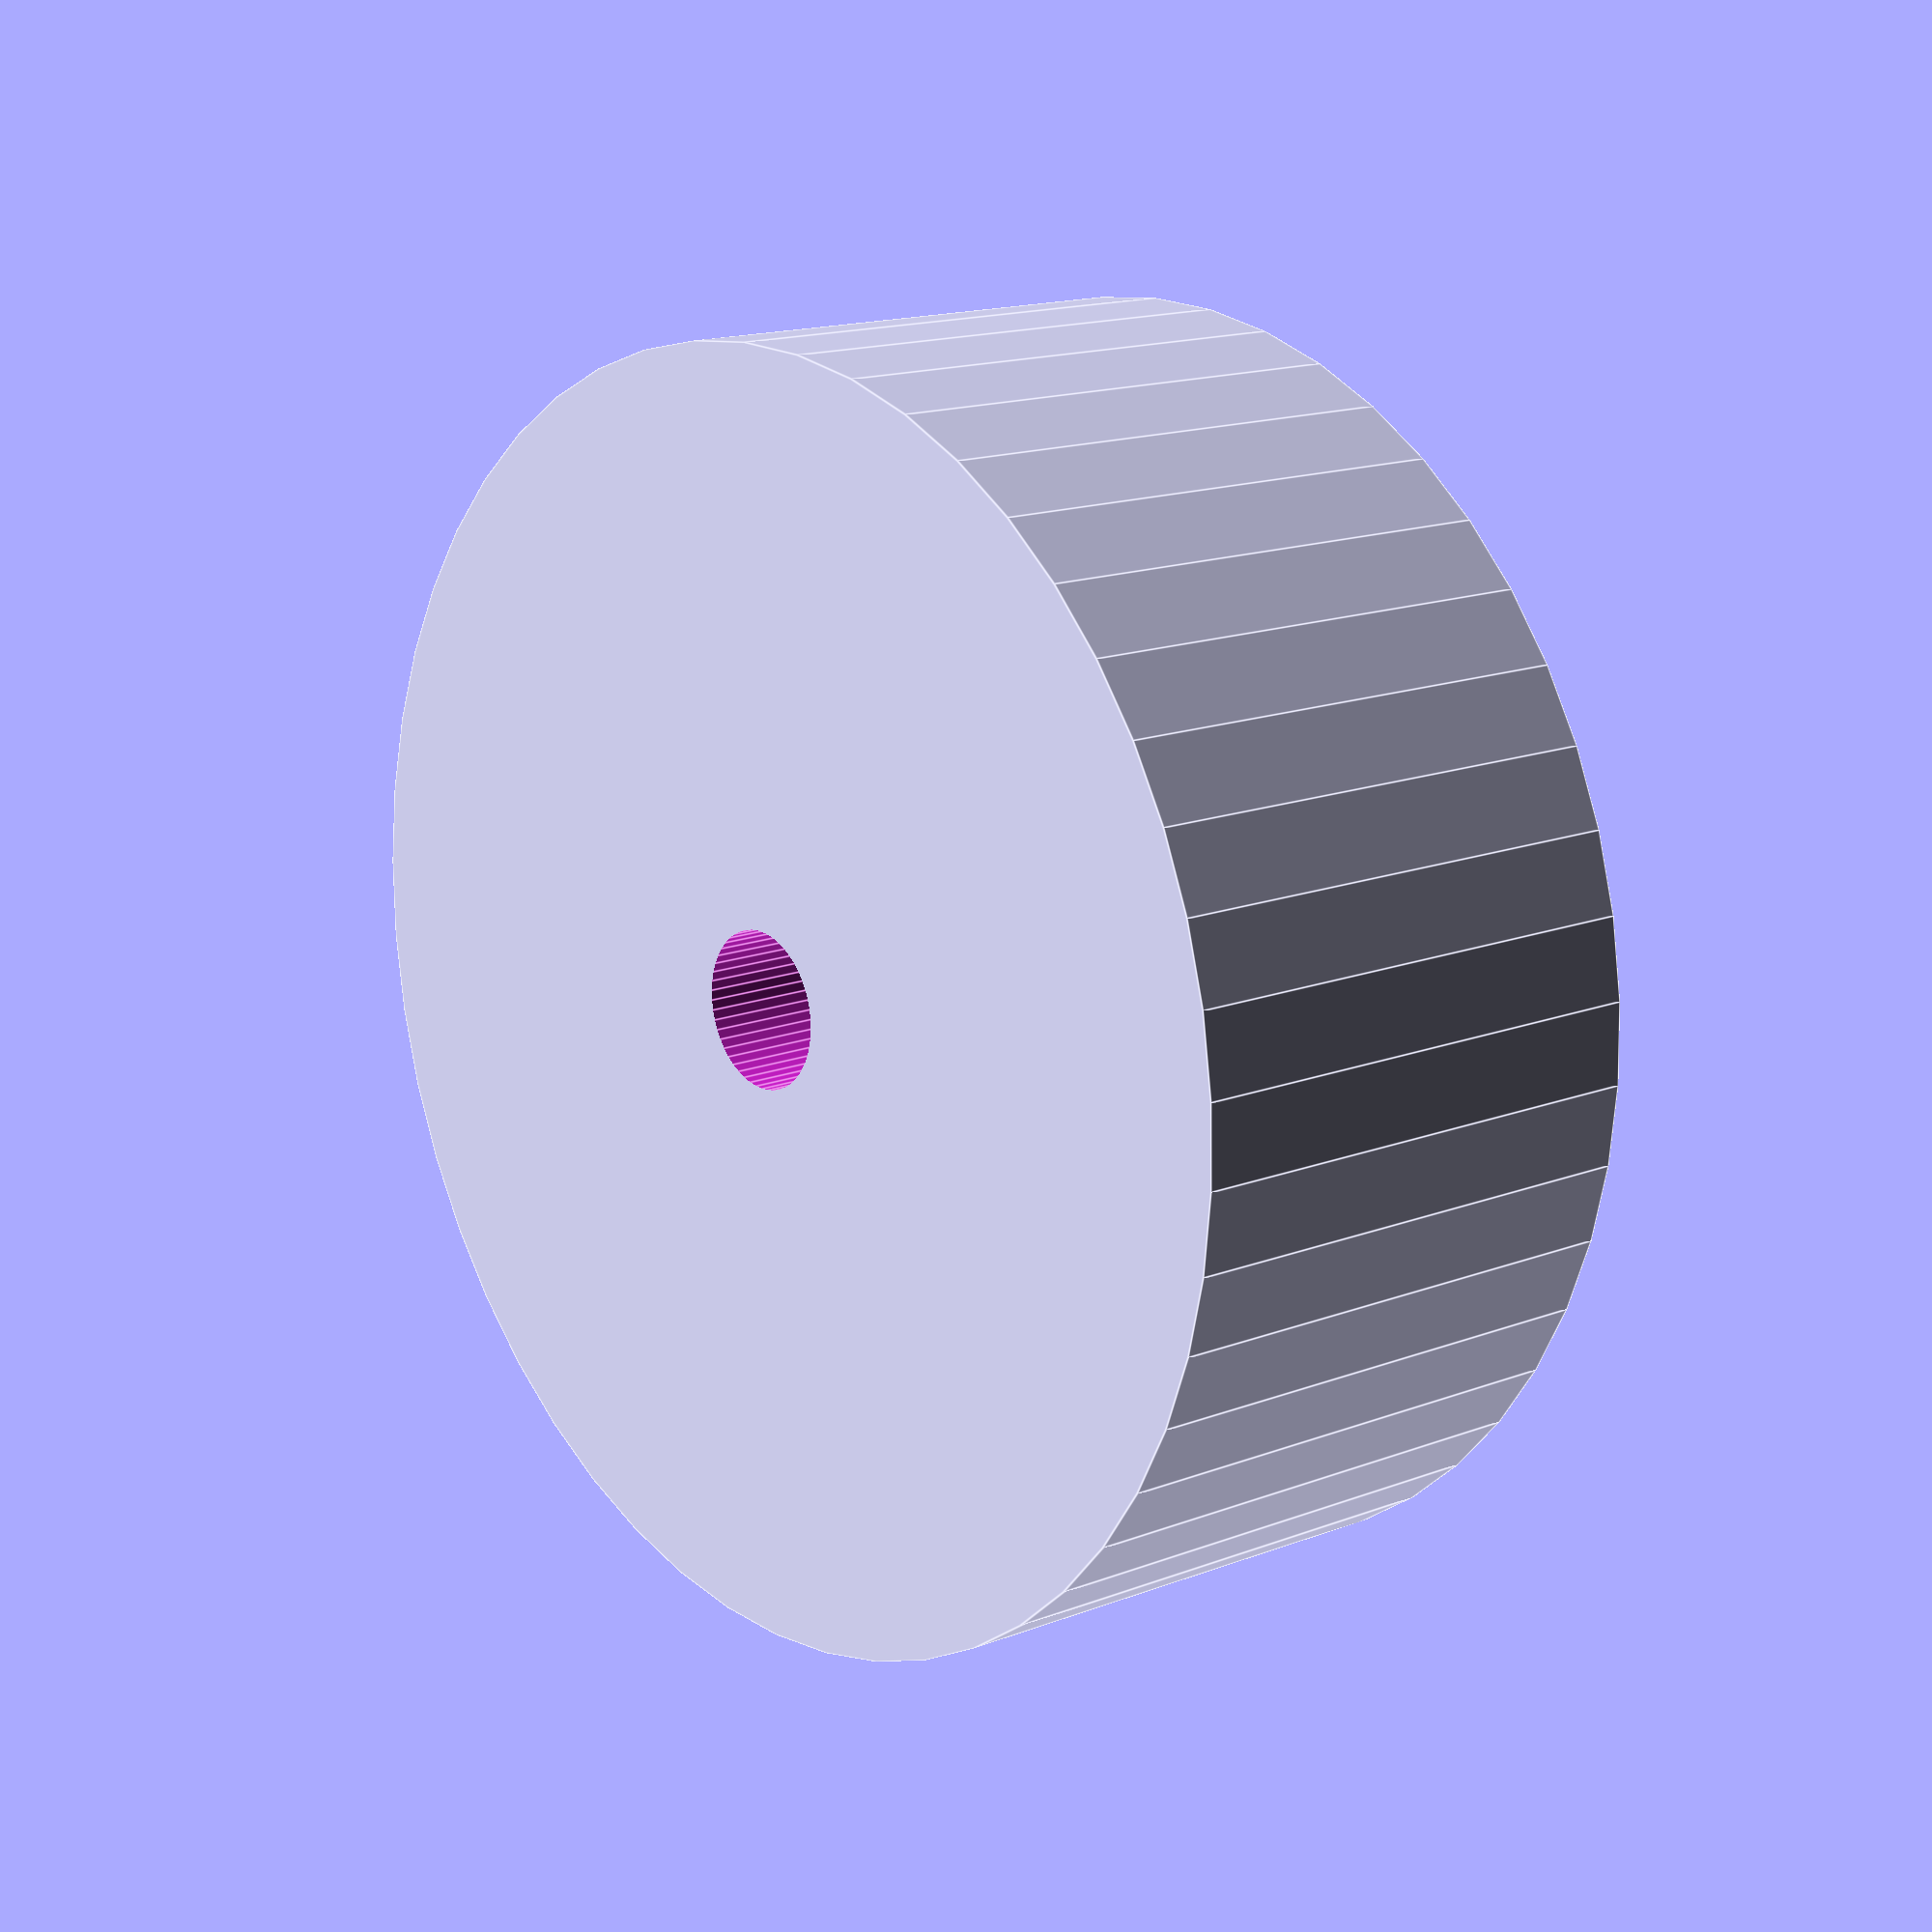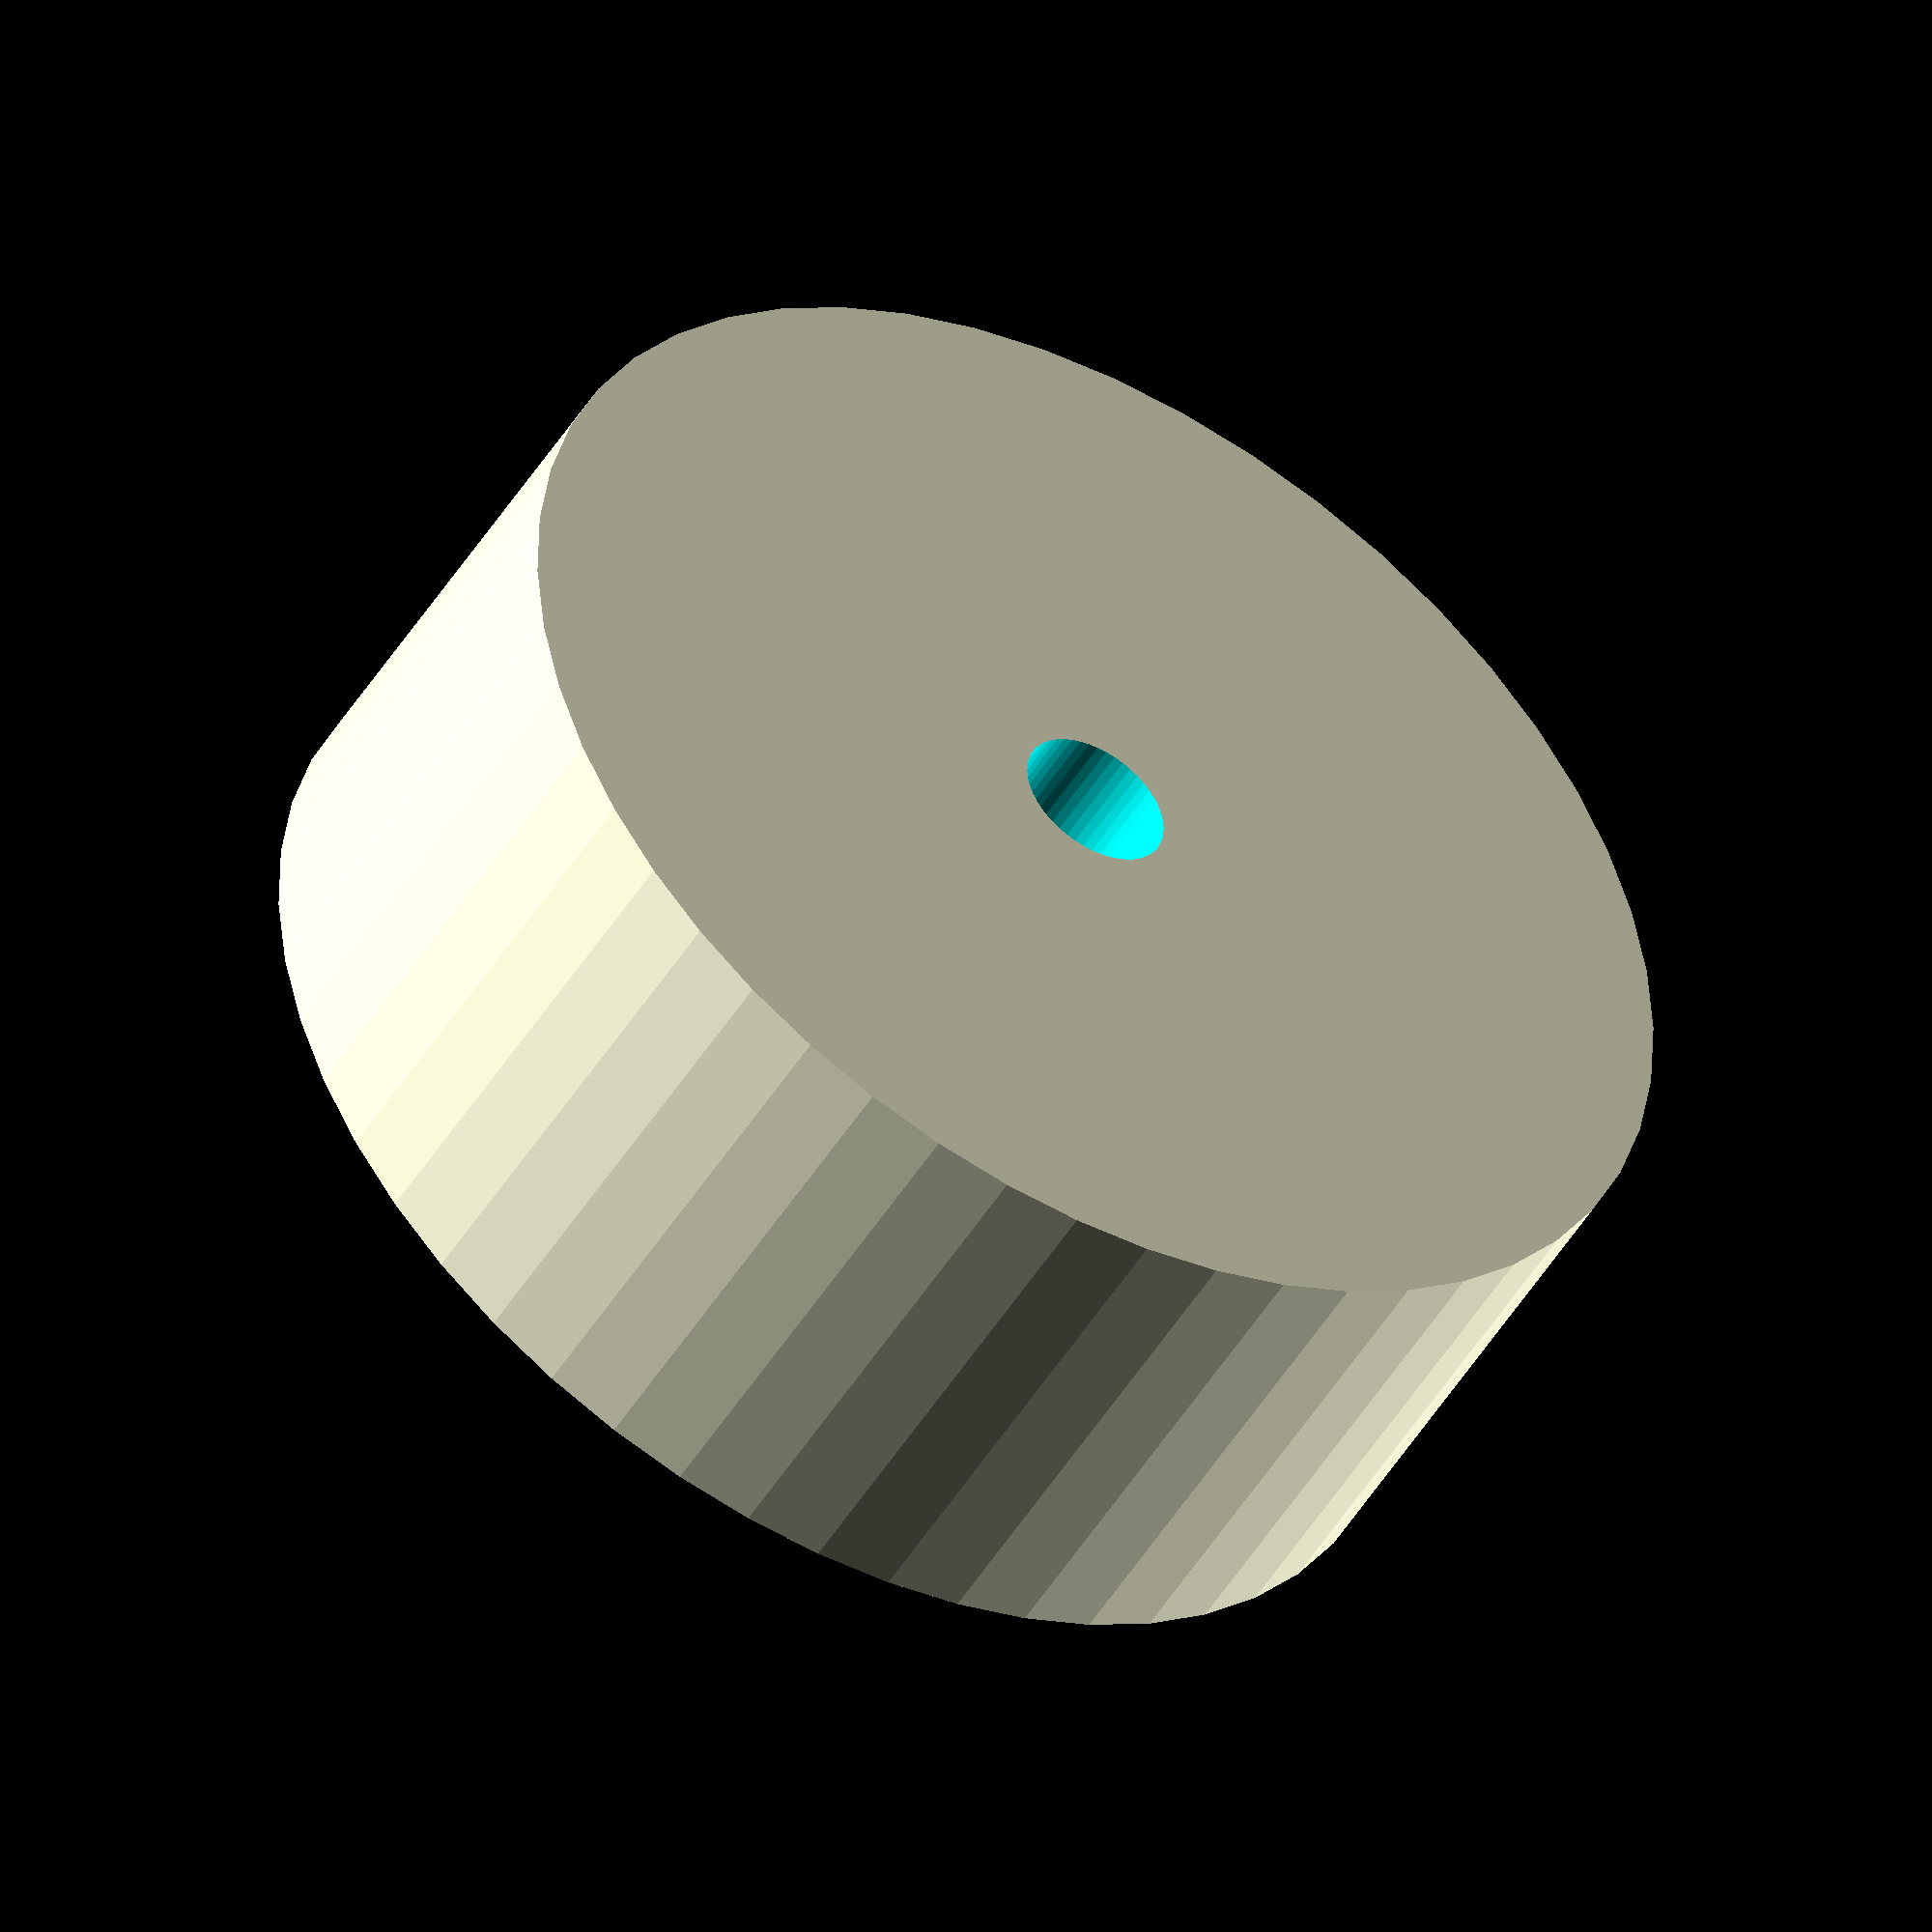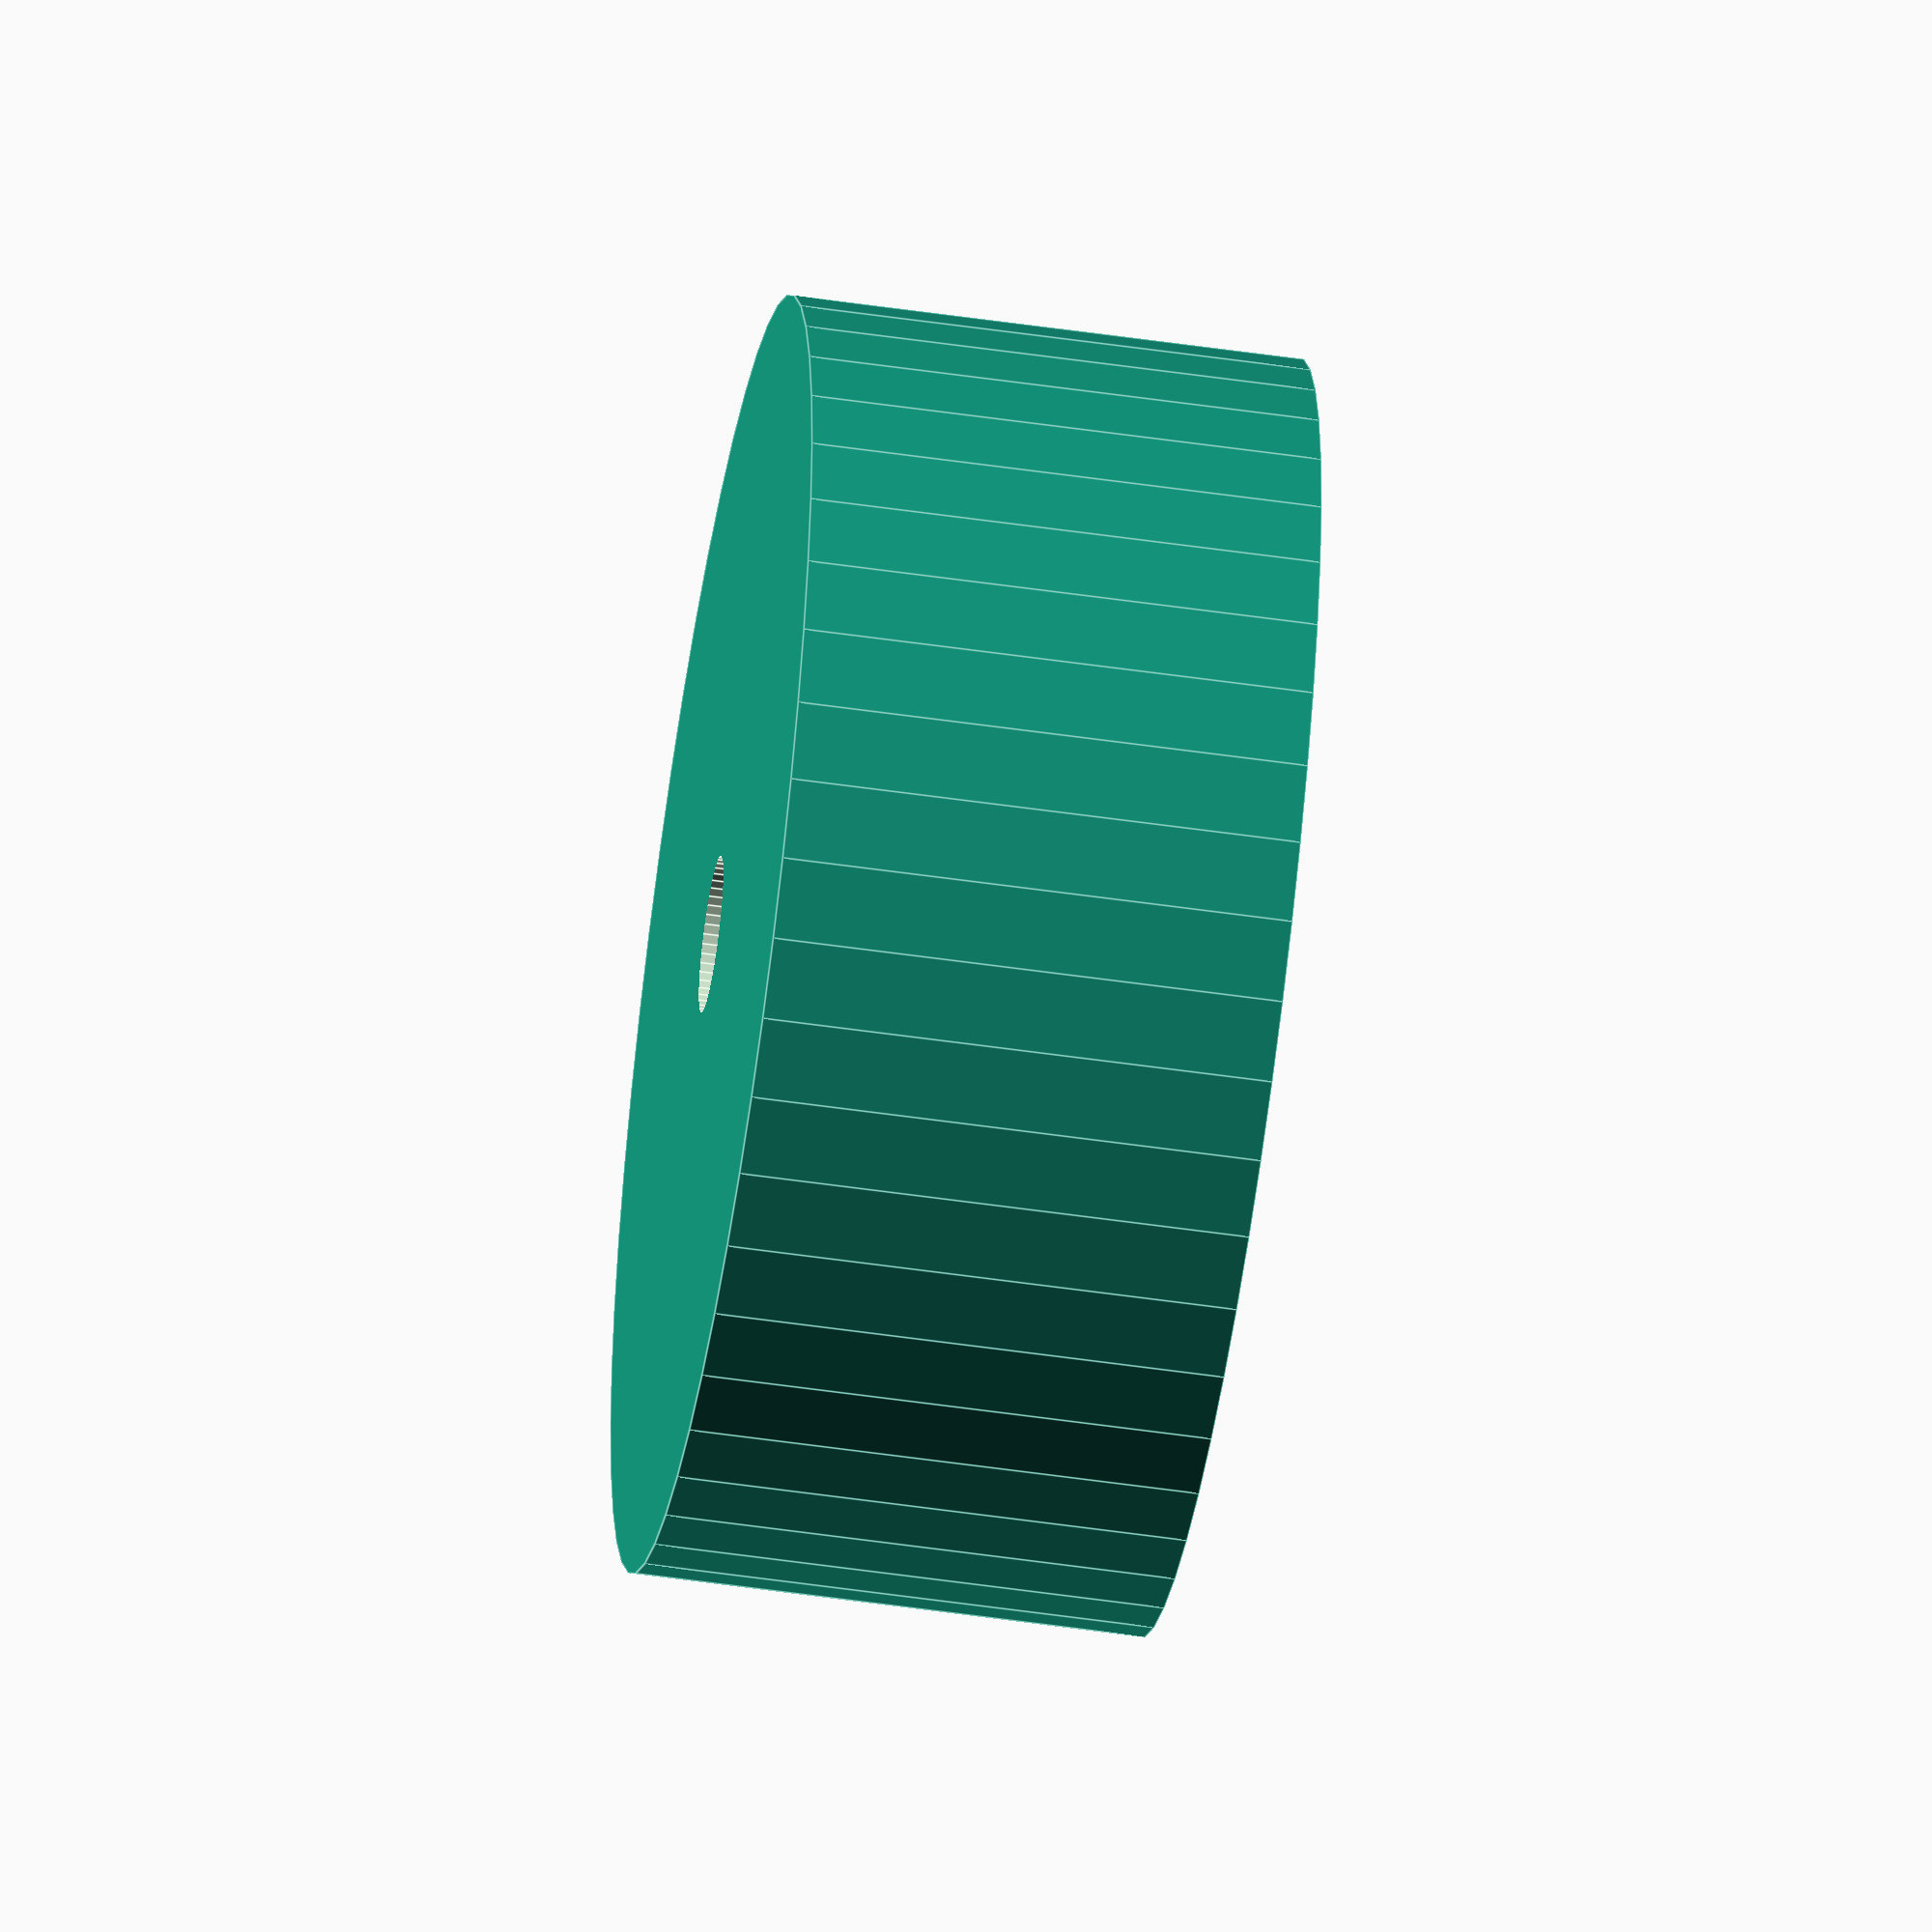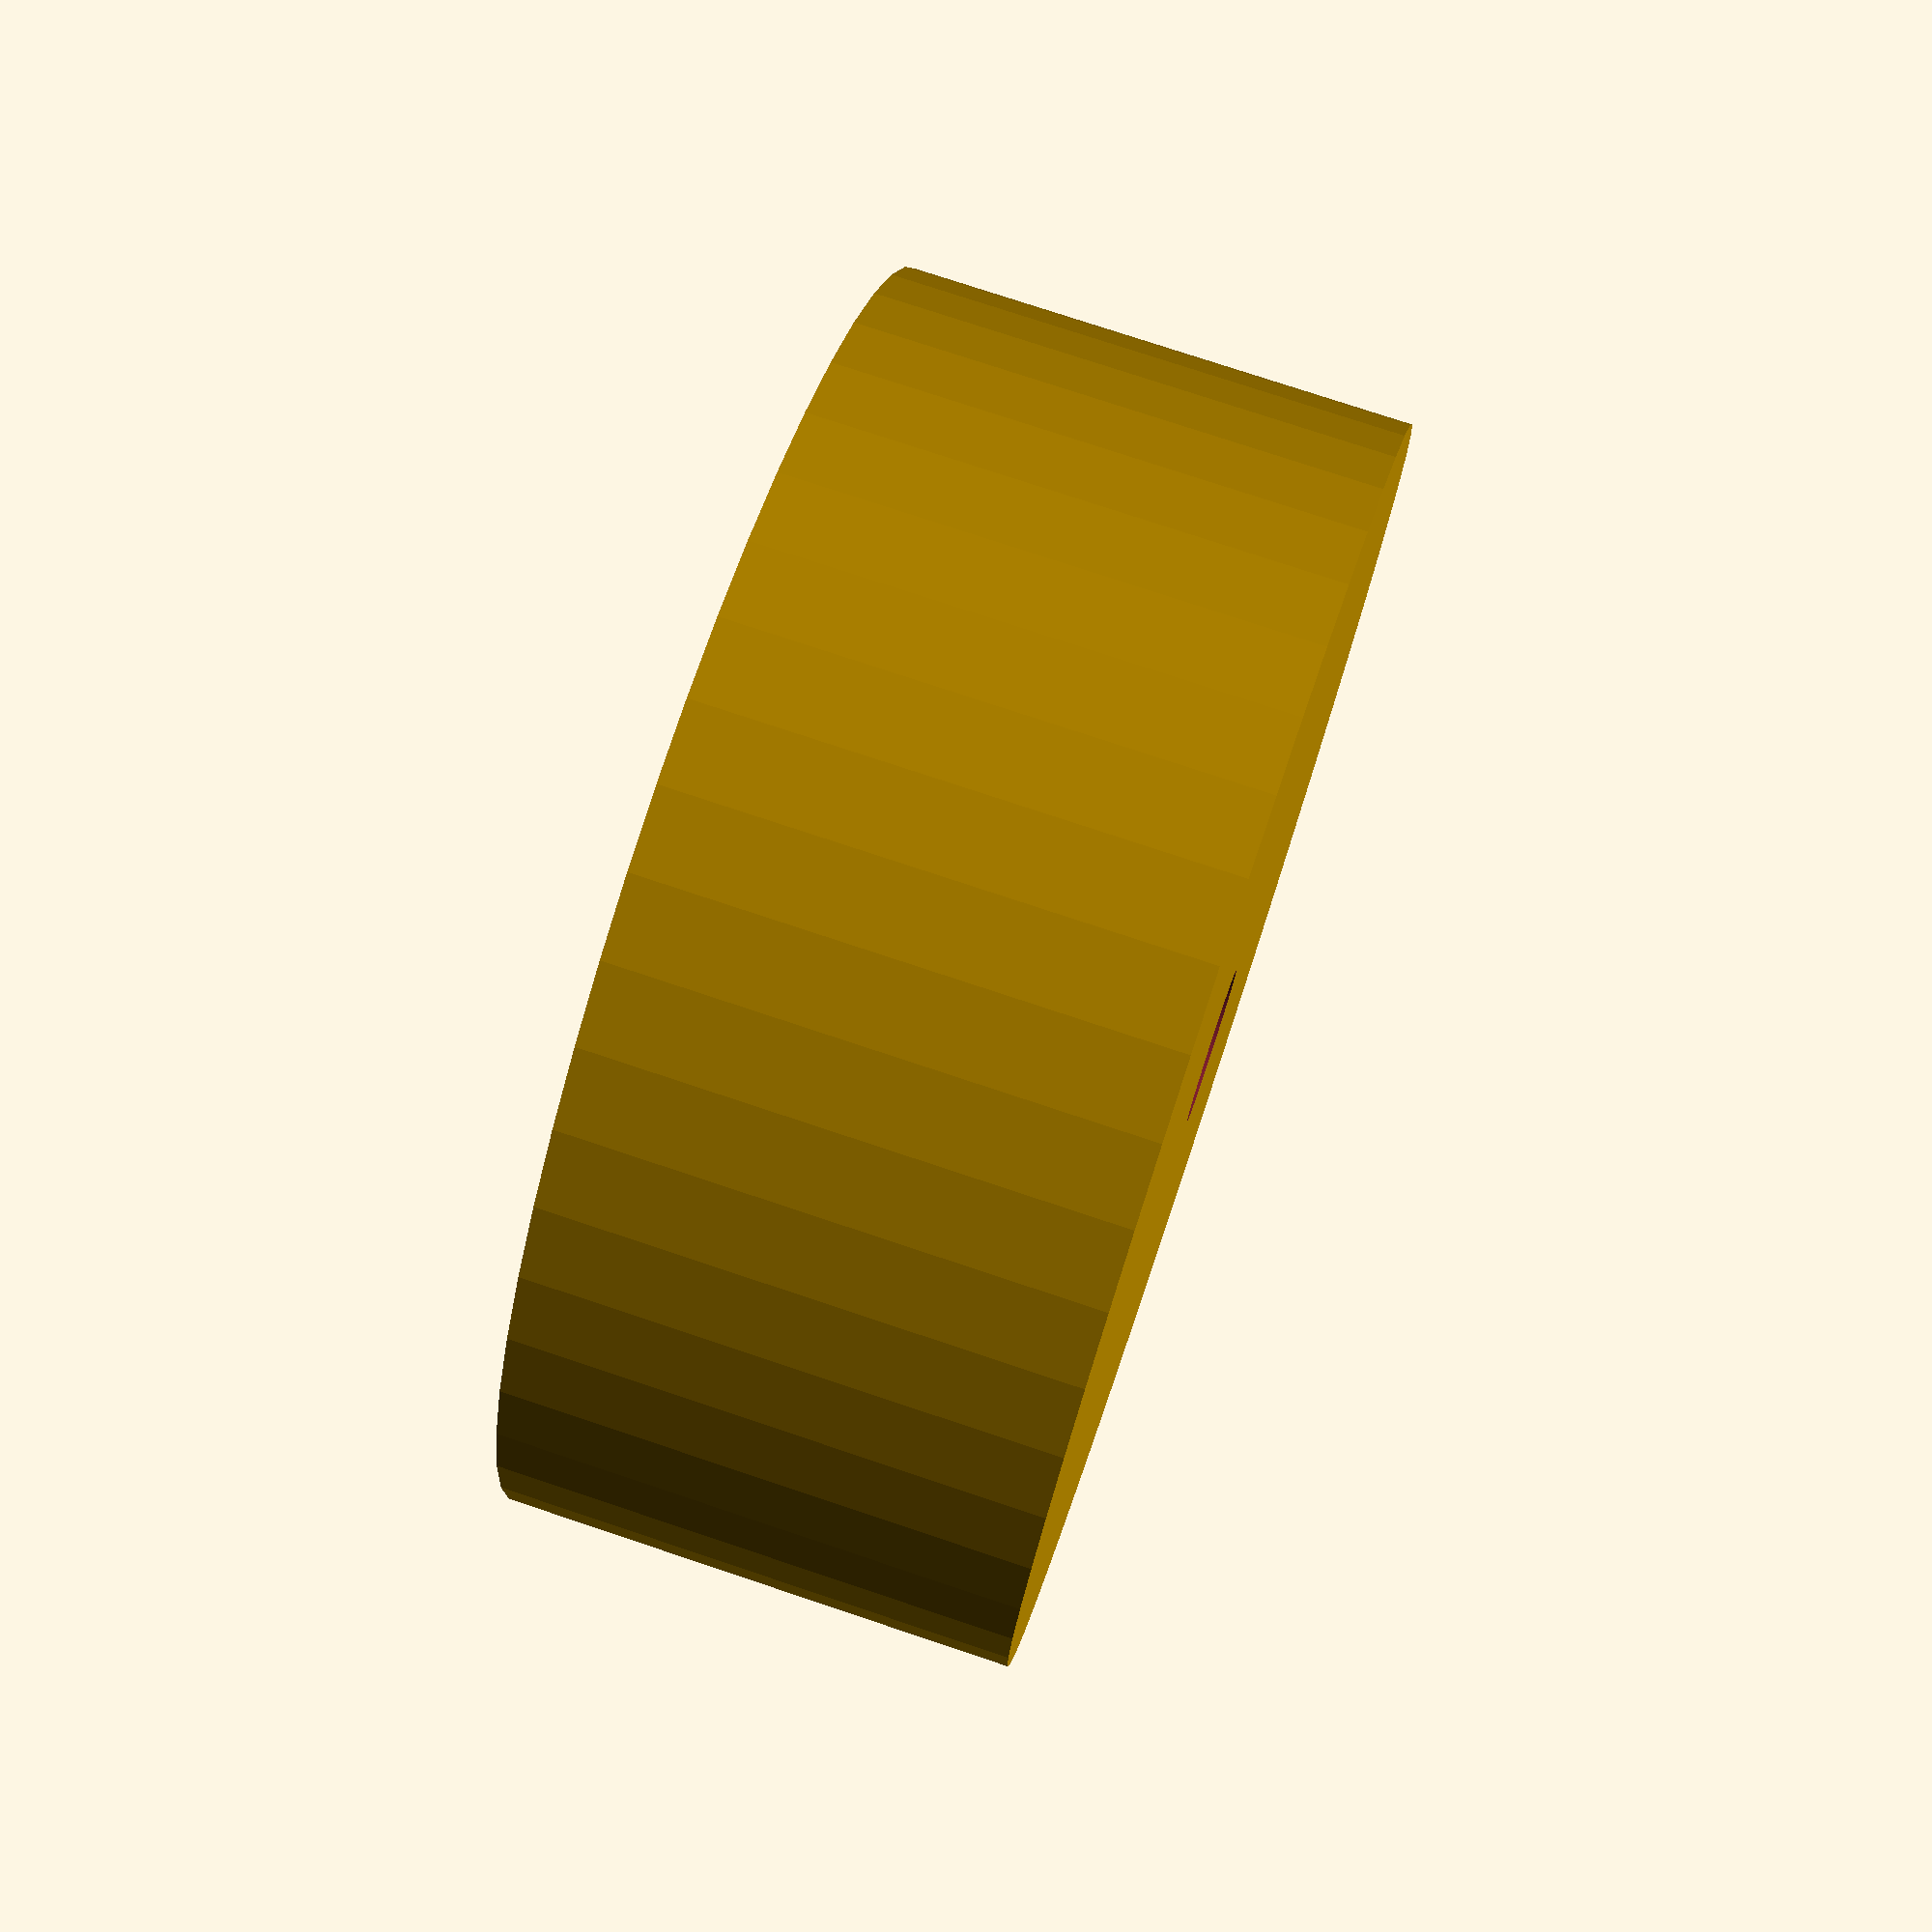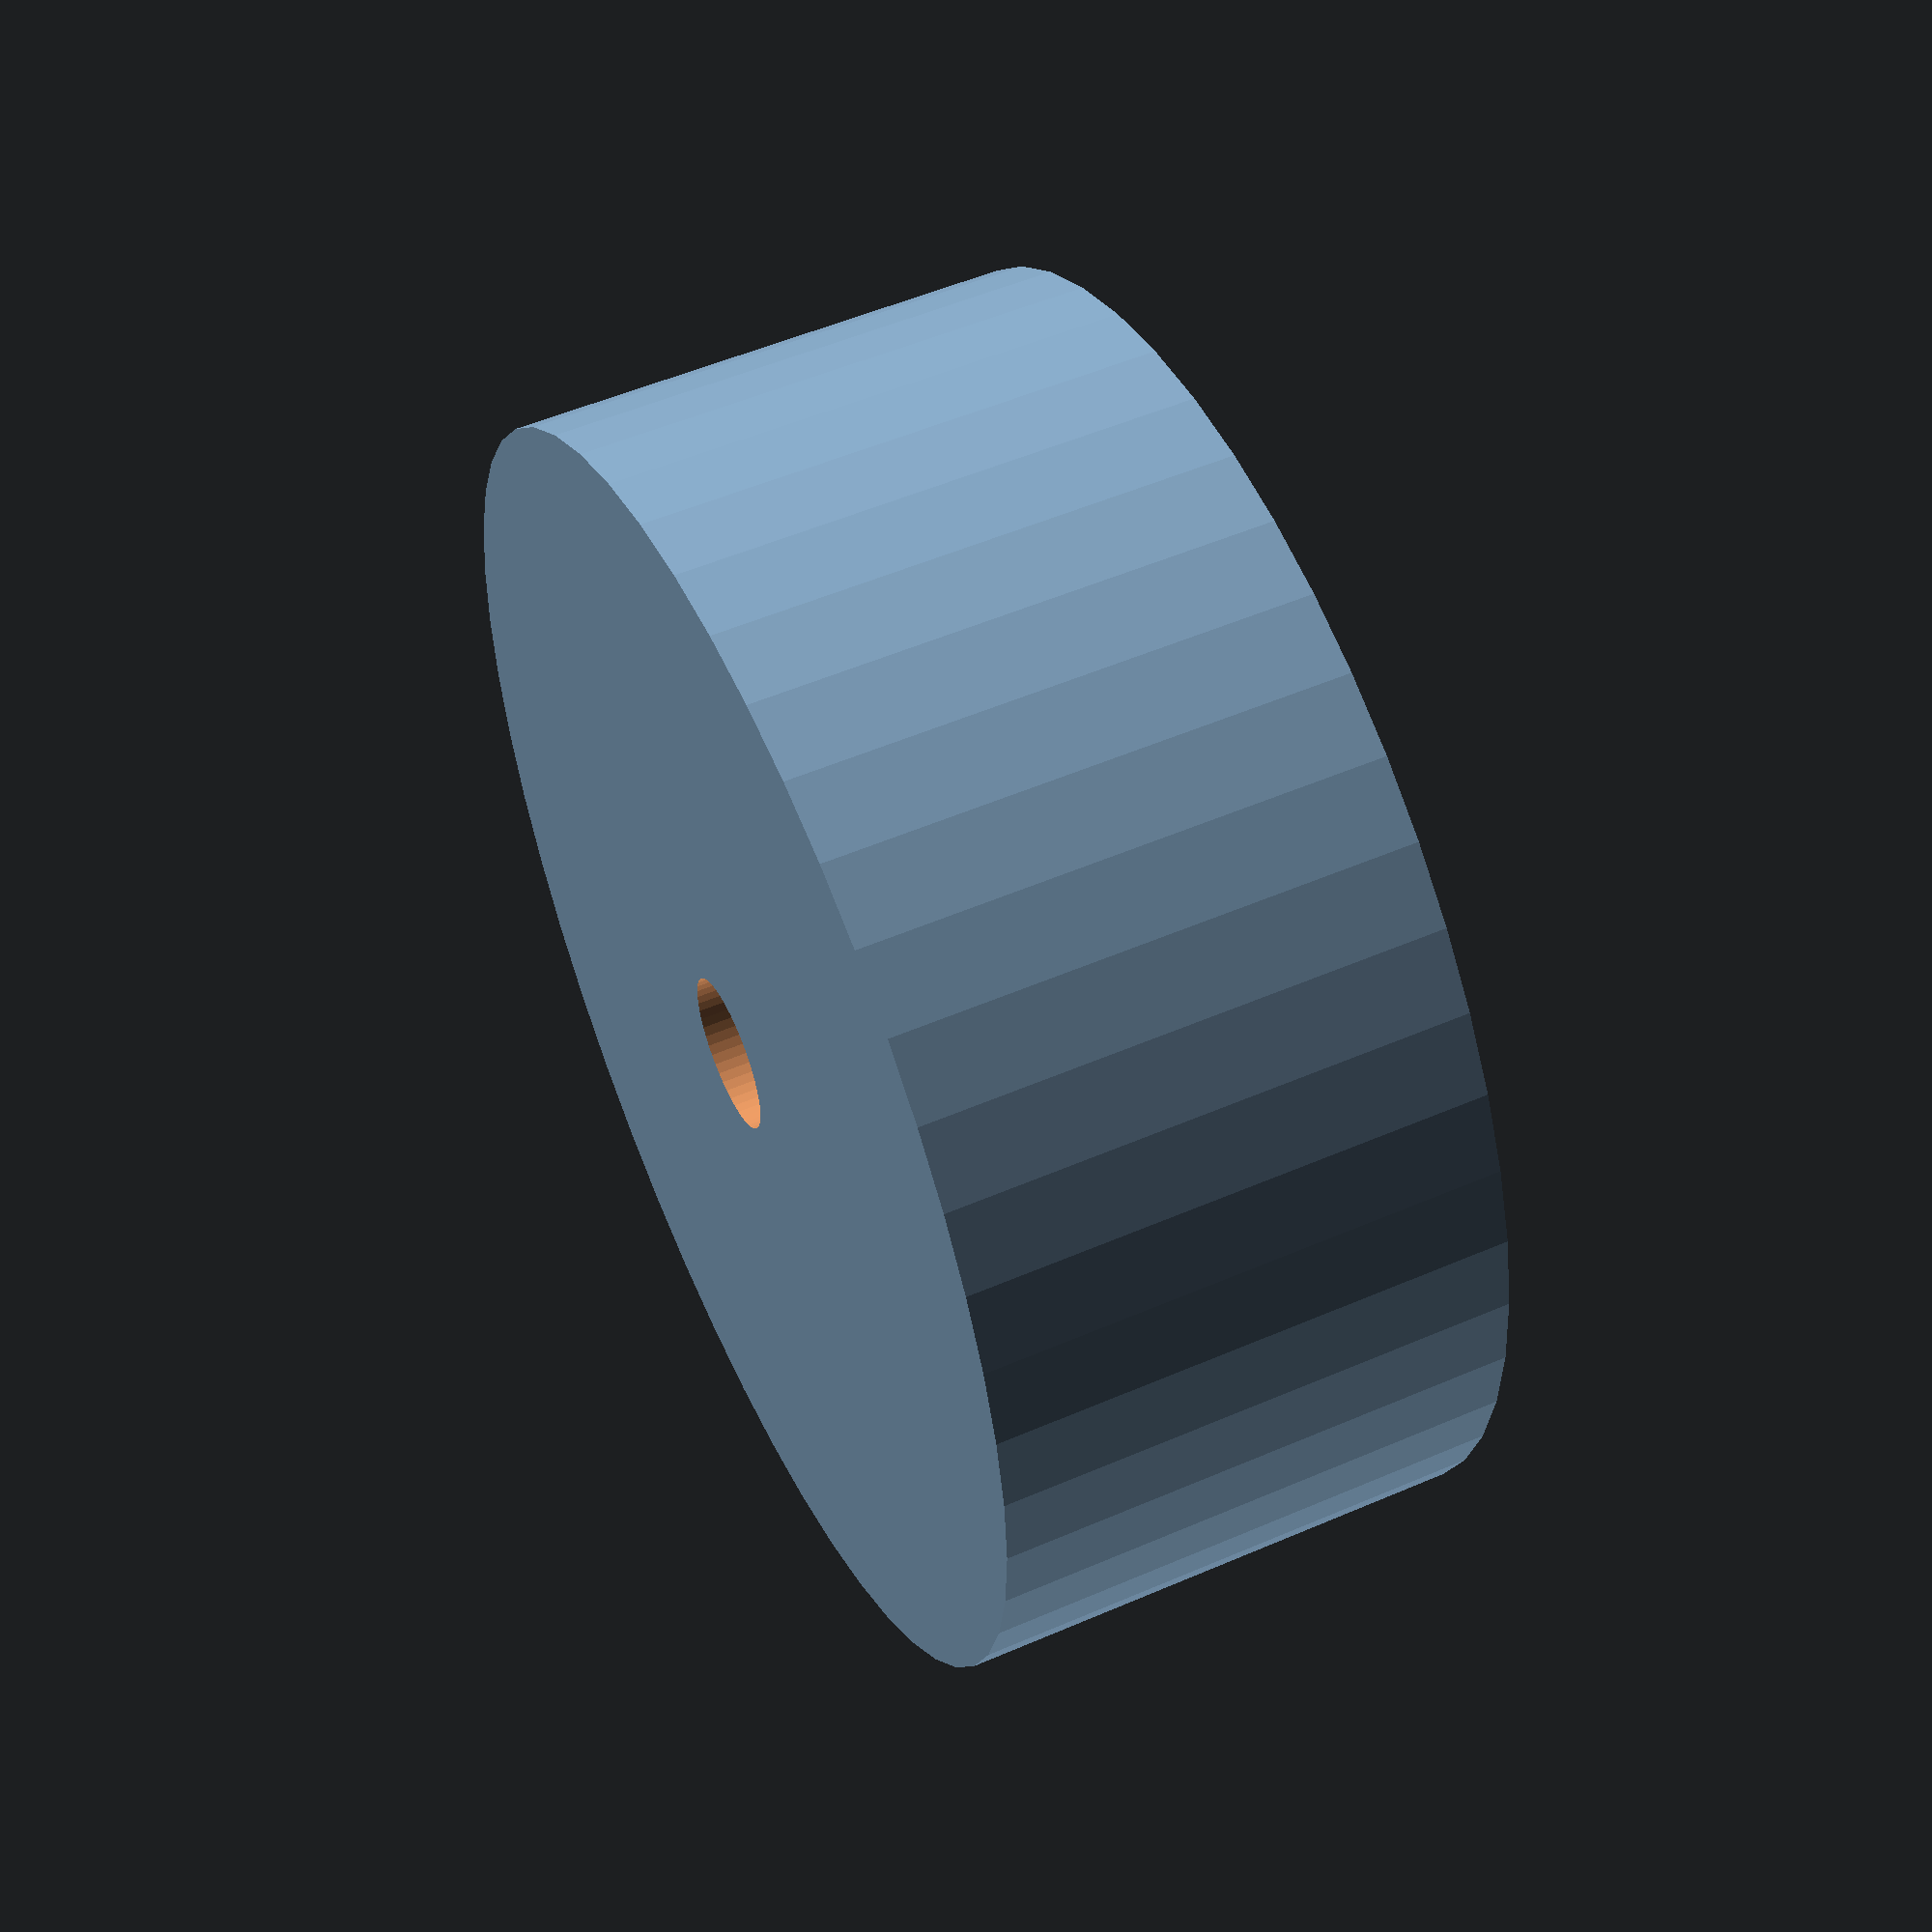
<openscad>
$fn = 50;


difference() {
	union() {
		translate(v = [0, 0, -9.0000000000]) {
			cylinder(h = 18, r = 22.5000000000);
		}
	}
	union() {
		translate(v = [0, 0, -100.0000000000]) {
			cylinder(h = 200, r = 2.7500000000);
		}
	}
}
</openscad>
<views>
elev=165.0 azim=31.2 roll=129.7 proj=p view=edges
elev=48.3 azim=1.7 roll=149.9 proj=o view=solid
elev=232.0 azim=275.2 roll=99.0 proj=o view=edges
elev=103.8 azim=327.7 roll=251.5 proj=p view=wireframe
elev=127.4 azim=358.3 roll=114.9 proj=p view=solid
</views>
